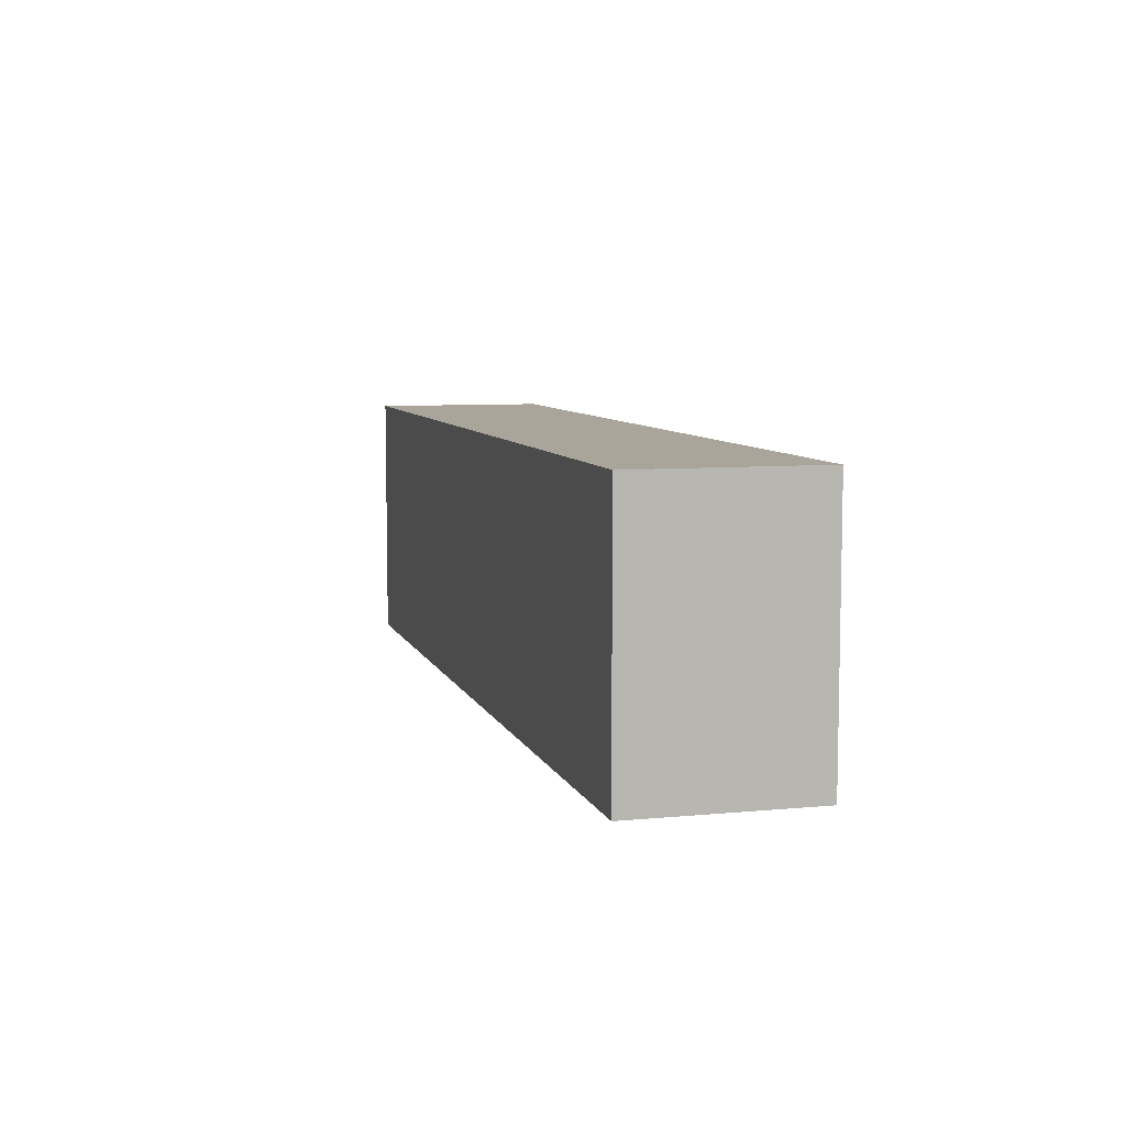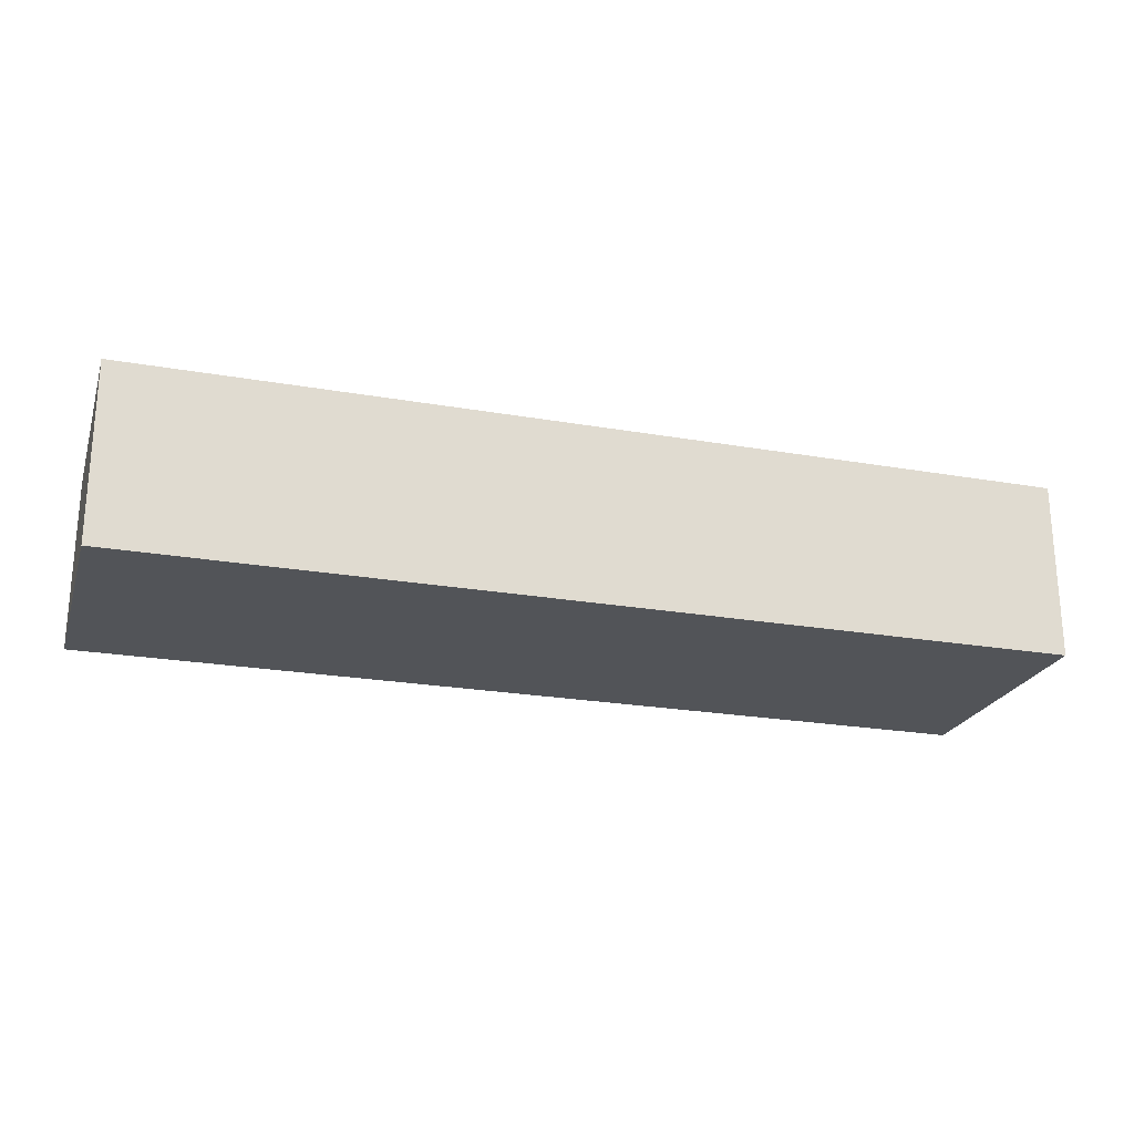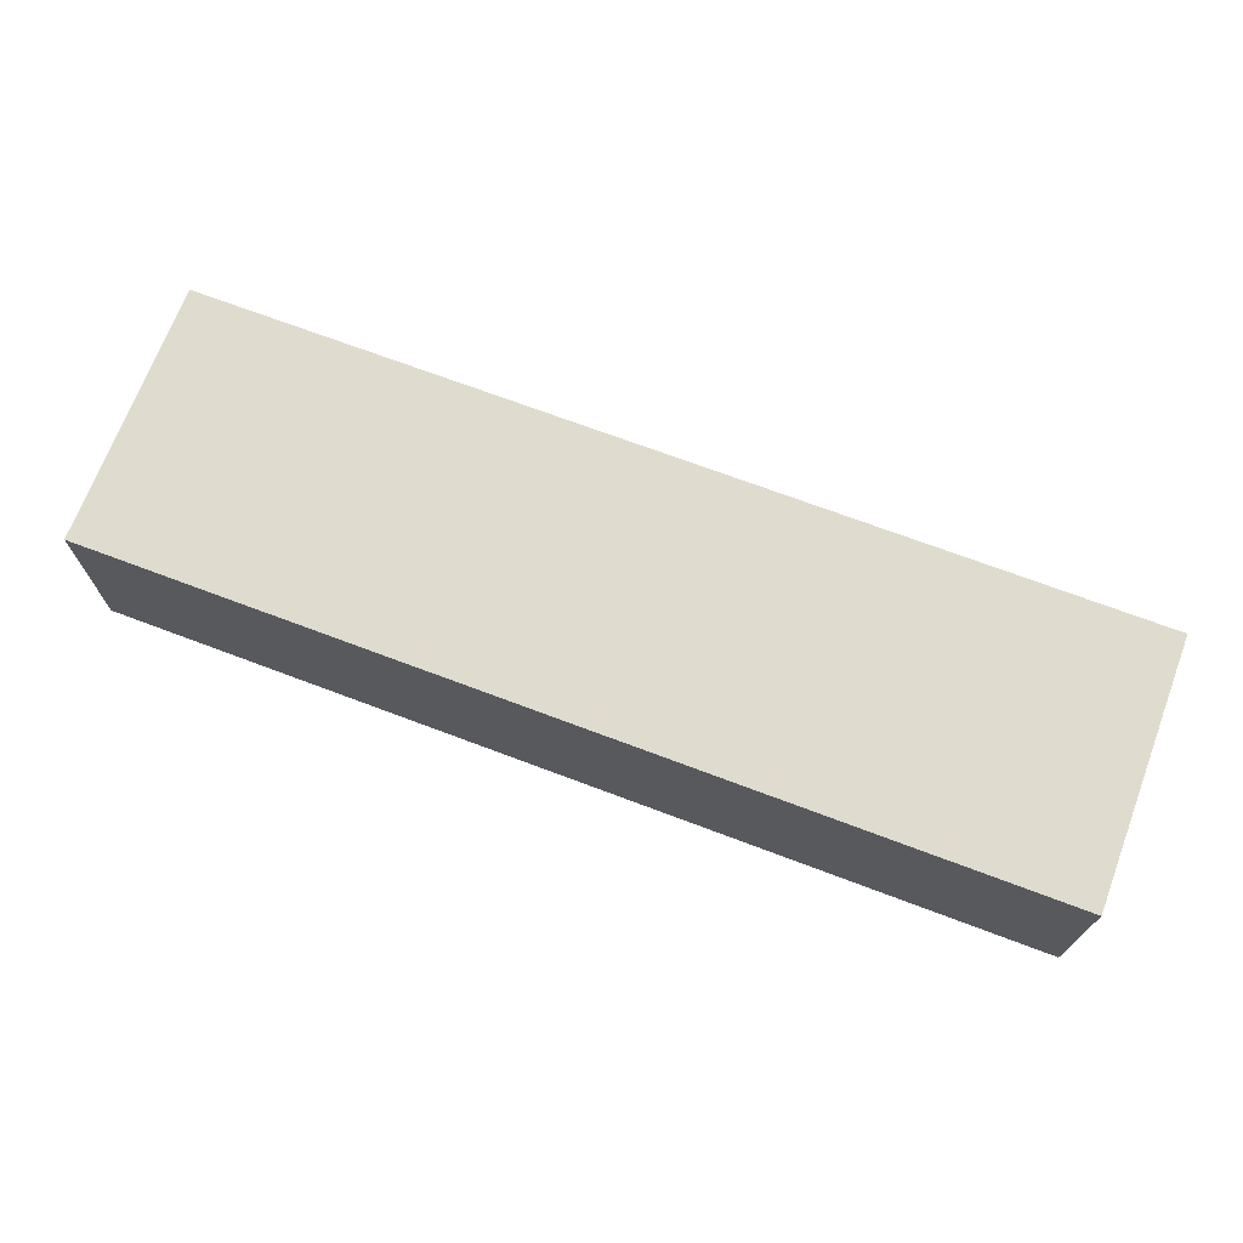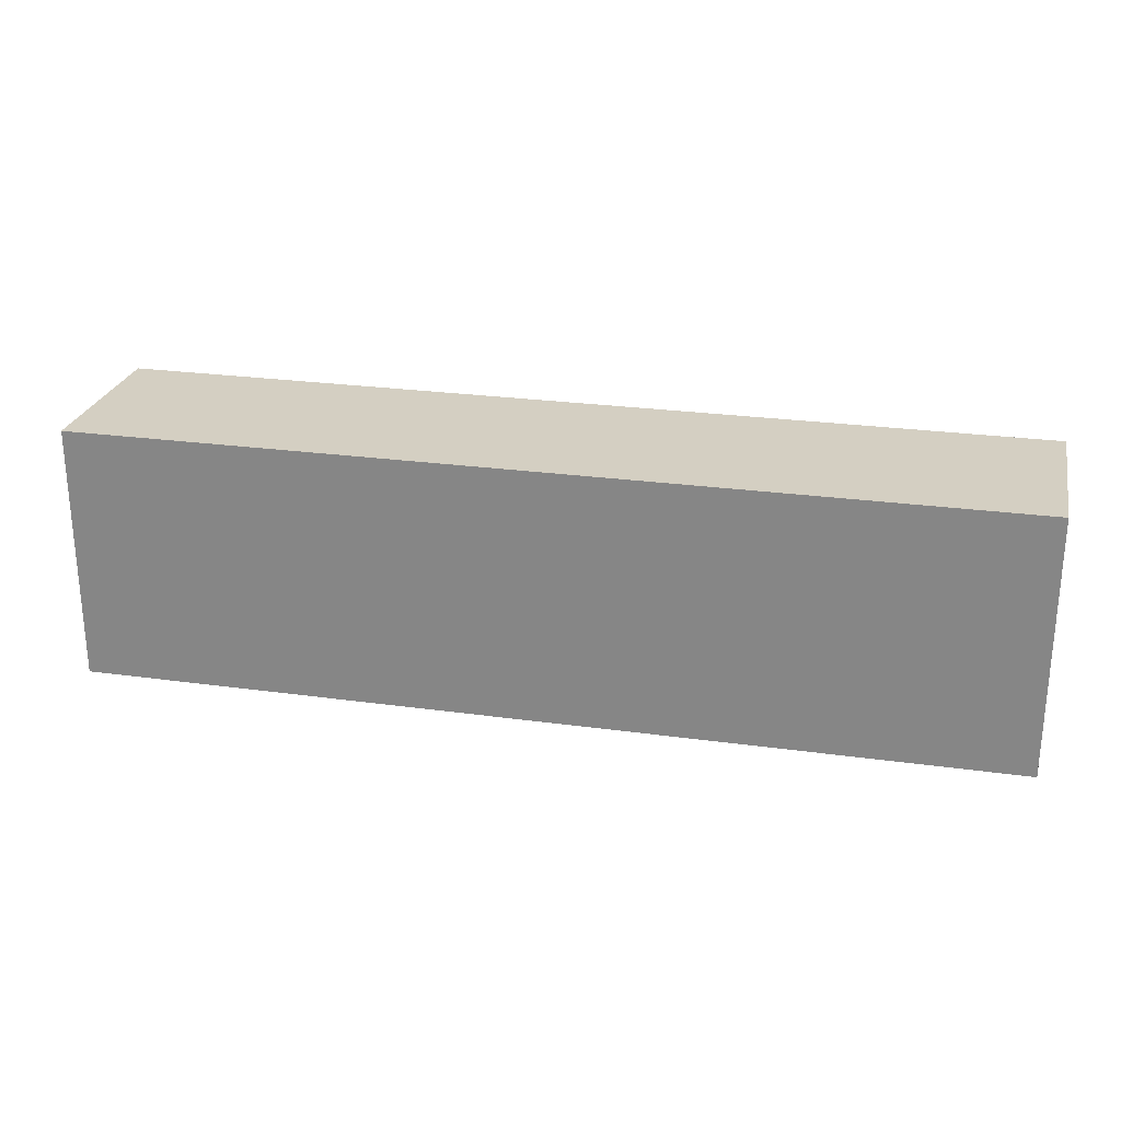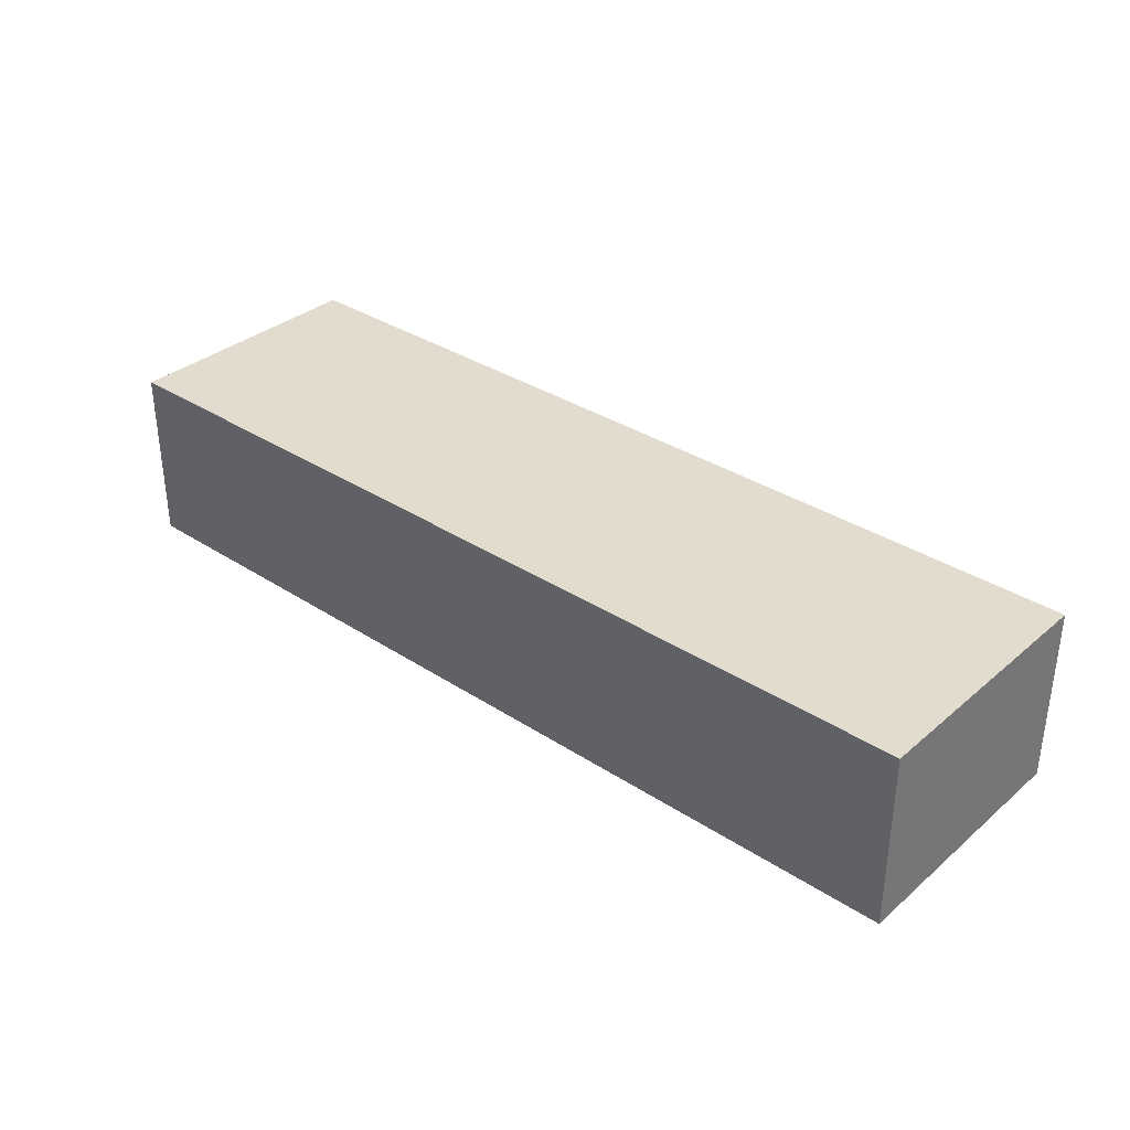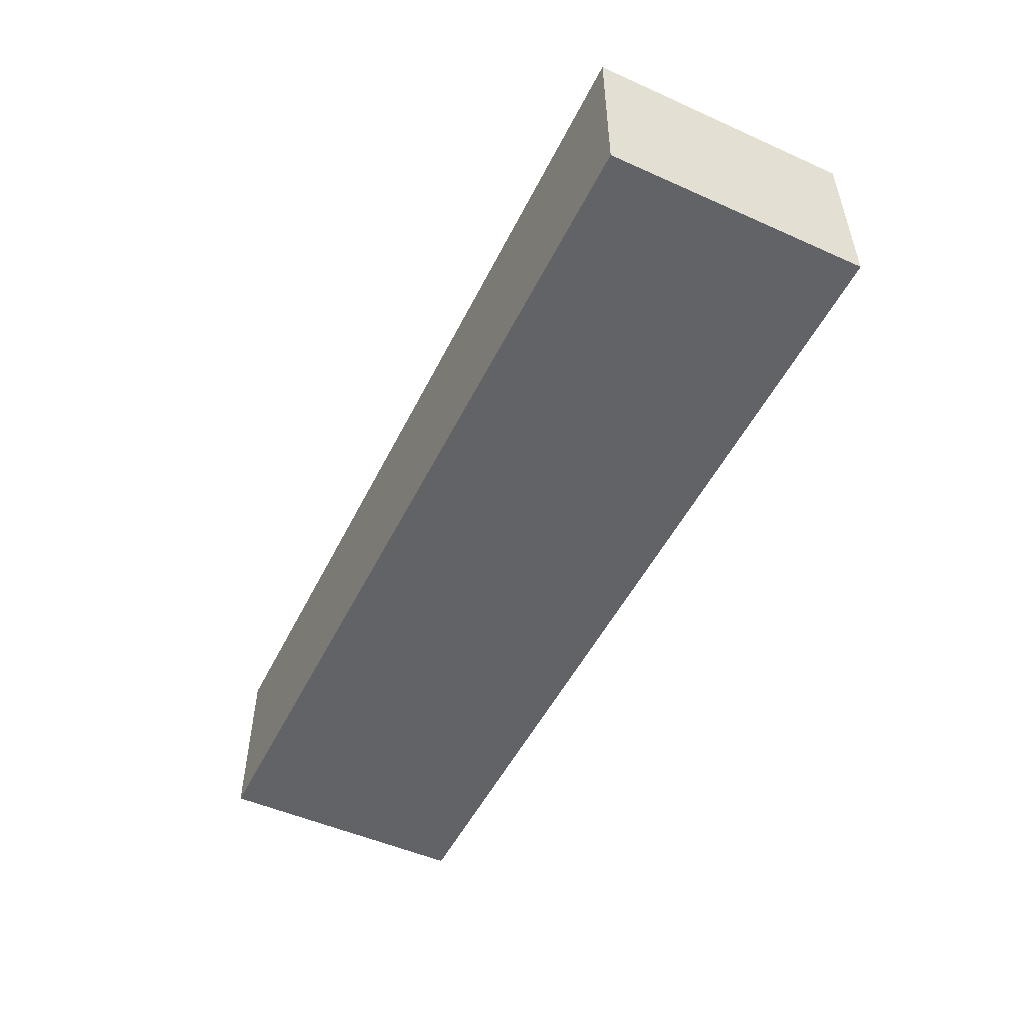
<metadata>
{"format":"obj","ext":"obj","renderer":"f3d","projection":"perspective","resolution":1024,"background":"white","views":[{"elev":7.5,"azim":74.8,"up":"+Y"},{"elev":-23.0,"azim":163.4,"up":"+Z"},{"elev":70.3,"azim":20.7,"up":"+Z"},{"elev":25.4,"azim":-167.5,"up":"+Y"},{"elev":34.0,"azim":-138.6,"up":"+Z"},{"elev":-51.0,"azim":-115.9,"up":"+Z"}]}
</metadata>
<code>
o obj_0
v 58 		-26 		20
v 58 		-26 		0
v 58 		3 		0
v 58 		3 		20
v -46 		3 		20
v -46 		3 		0
v -46 		-26 		0
v -46 		-26 		20
g group_0_15277357
f 1 2 3
f 1 3 4
f 5 6 7
f 5 7 8
f 4 5 8
f 4 8 1
f 2 7 6
f 2 6 3
f 8 7 2
f 8 2 1
f 4 3 6
f 4 6 5

</code>
